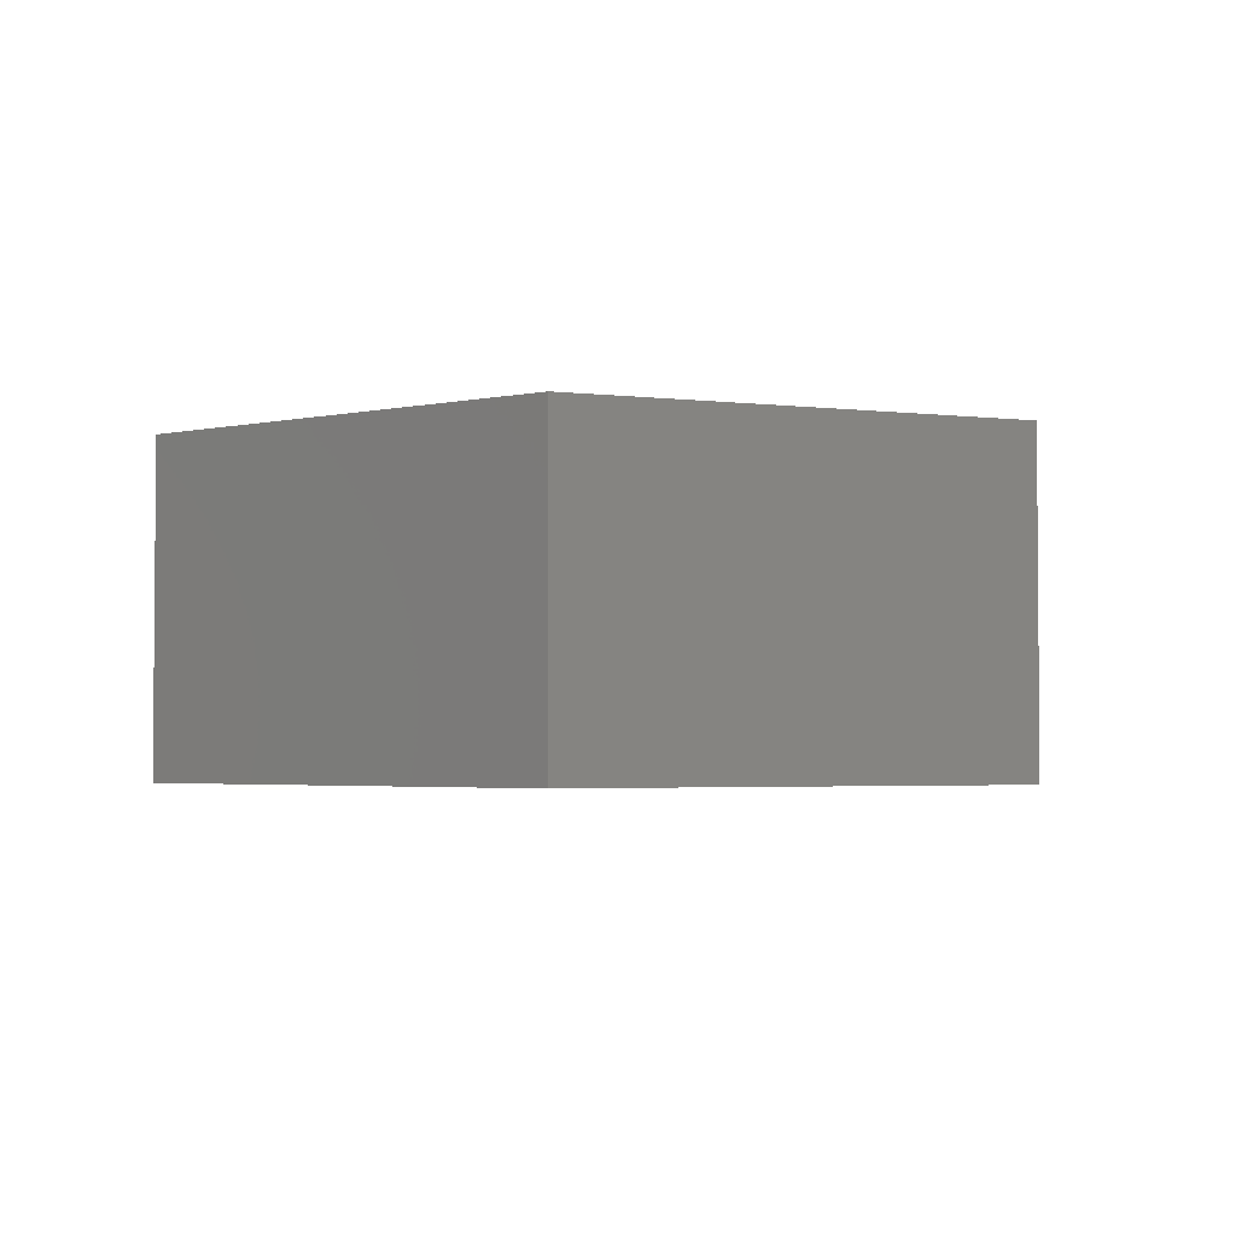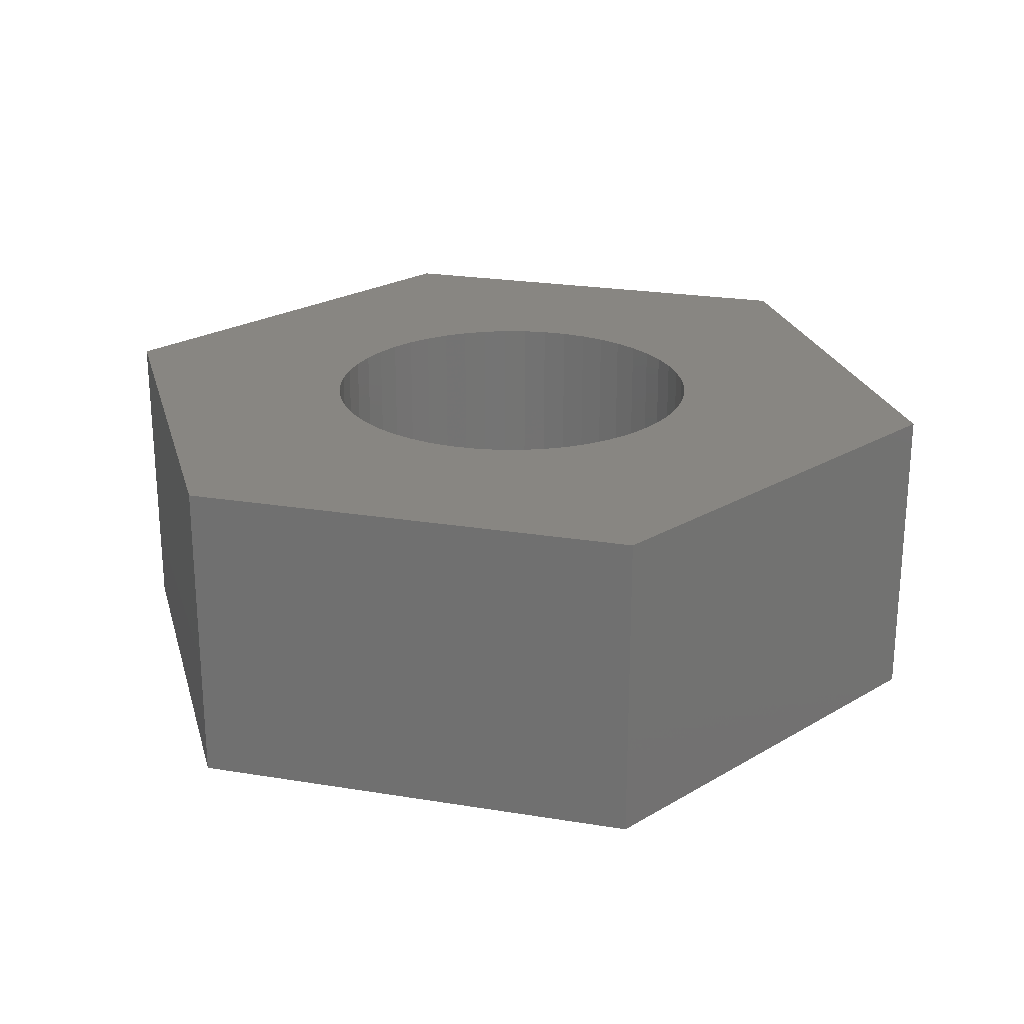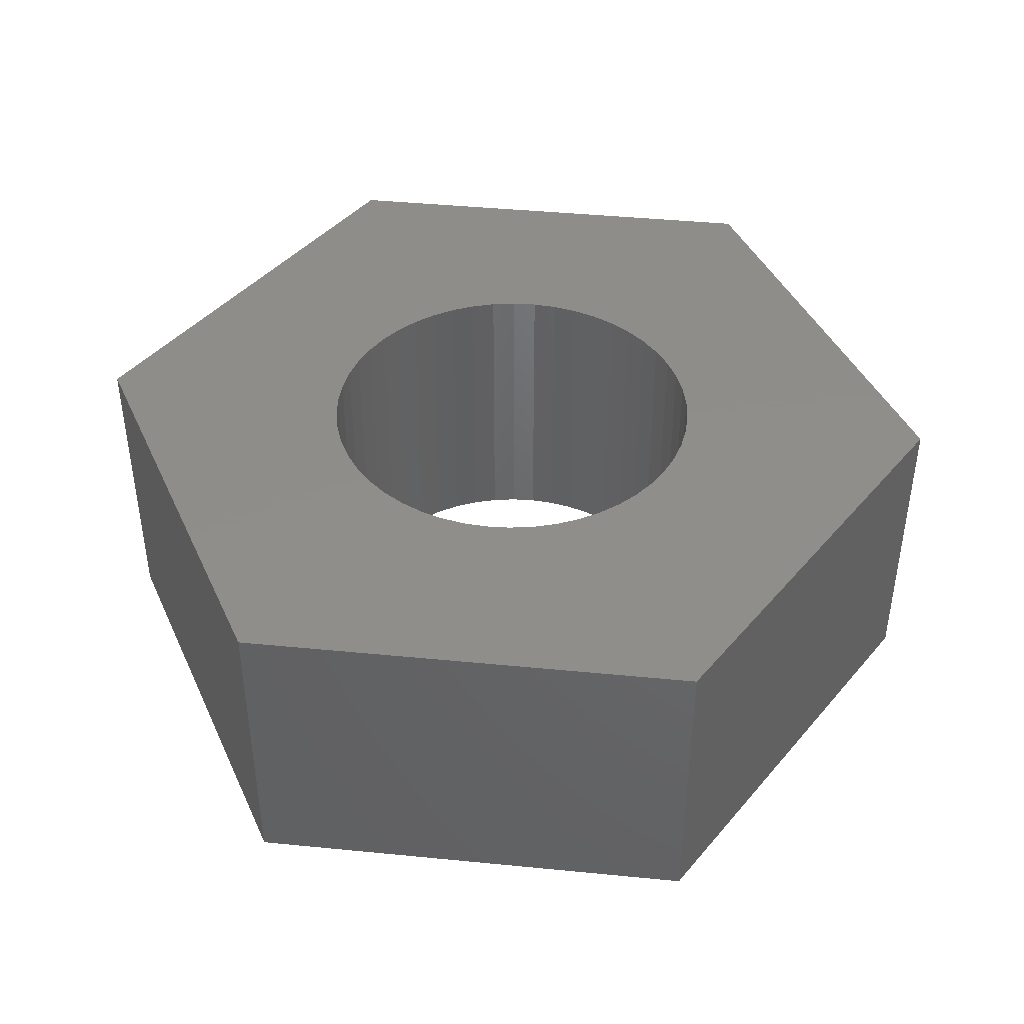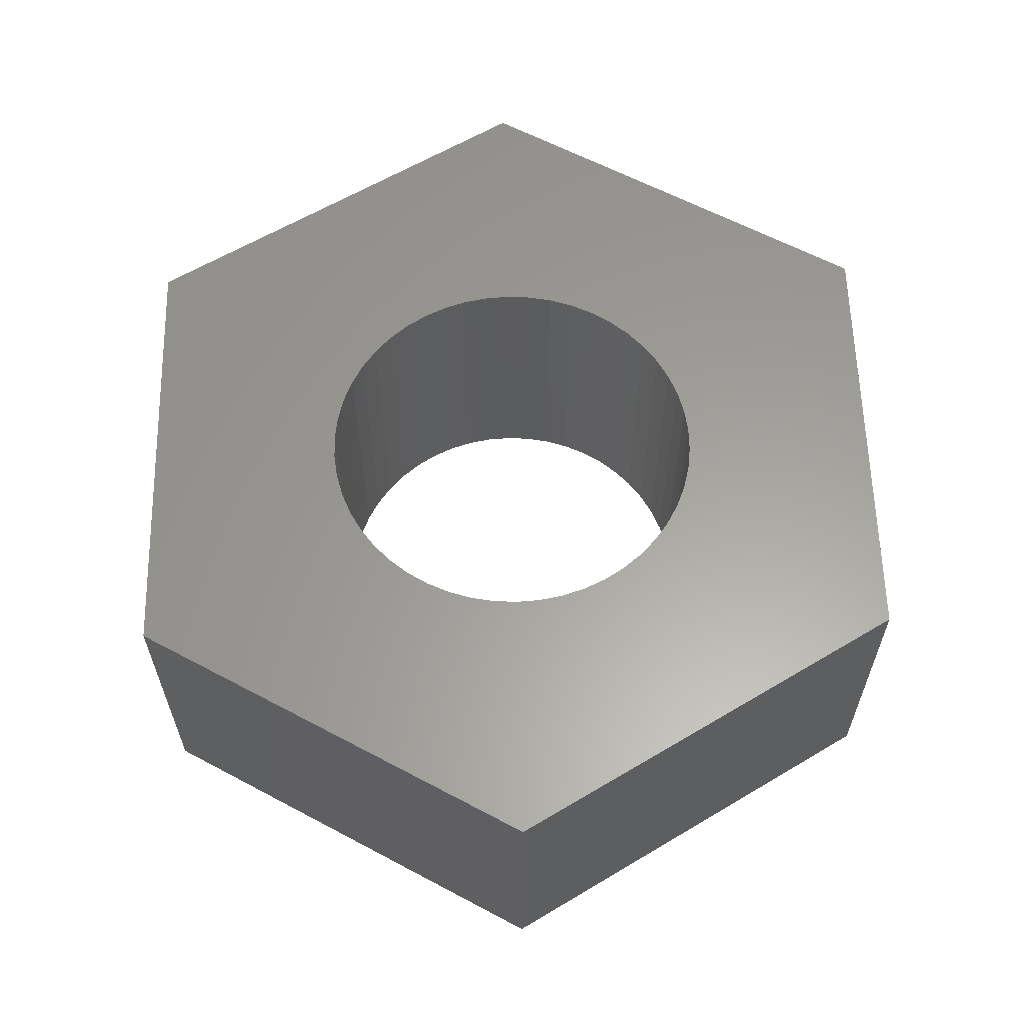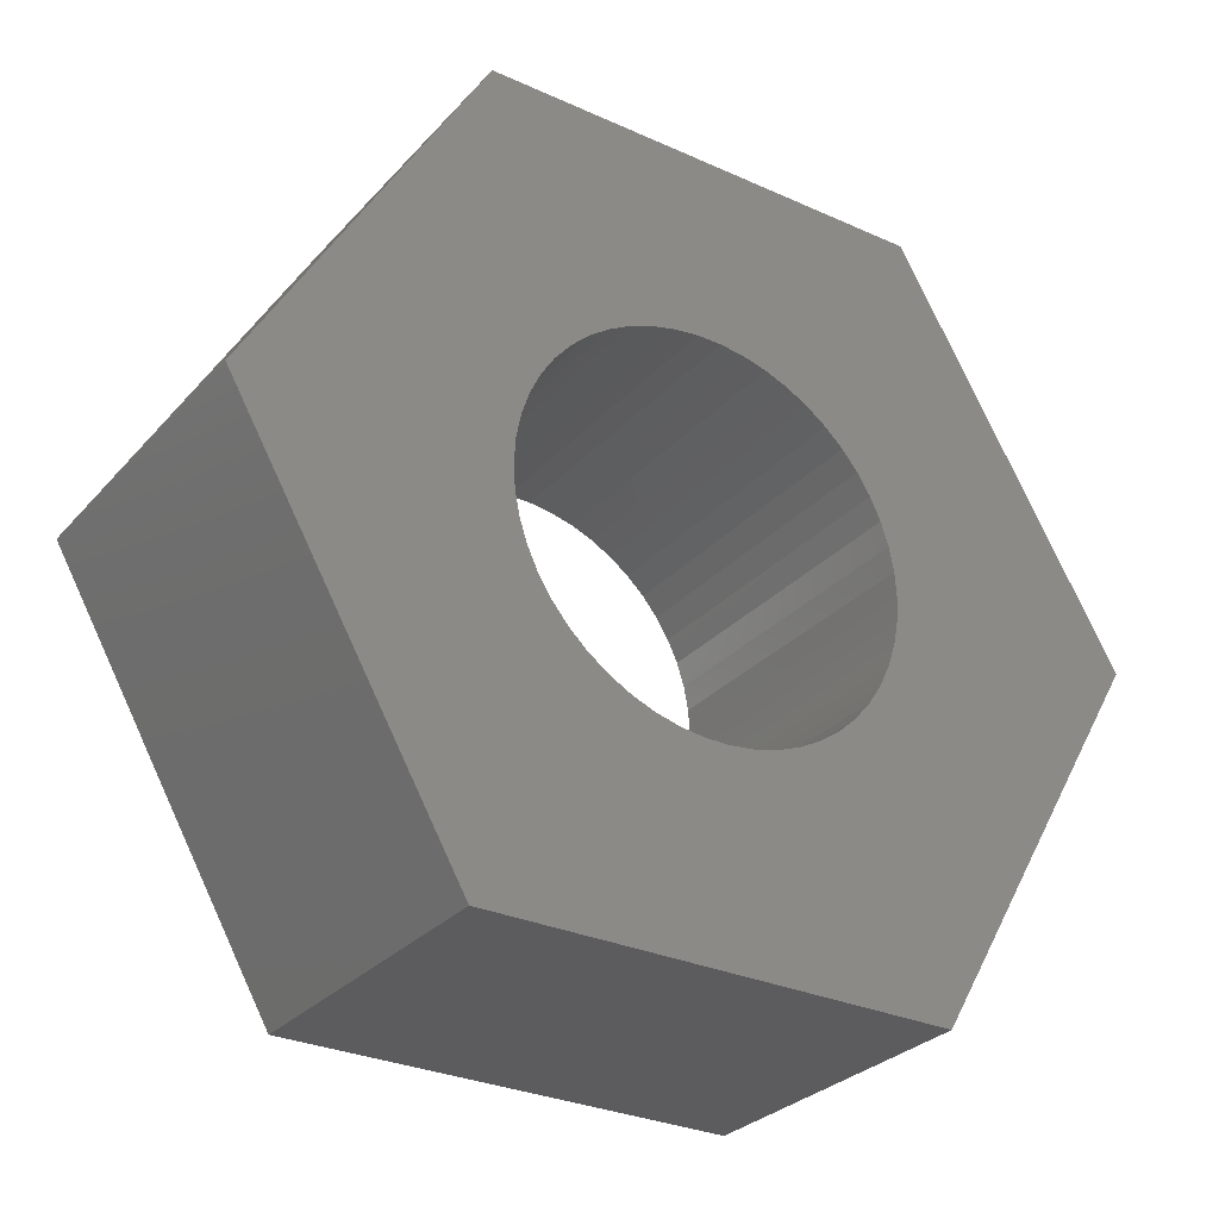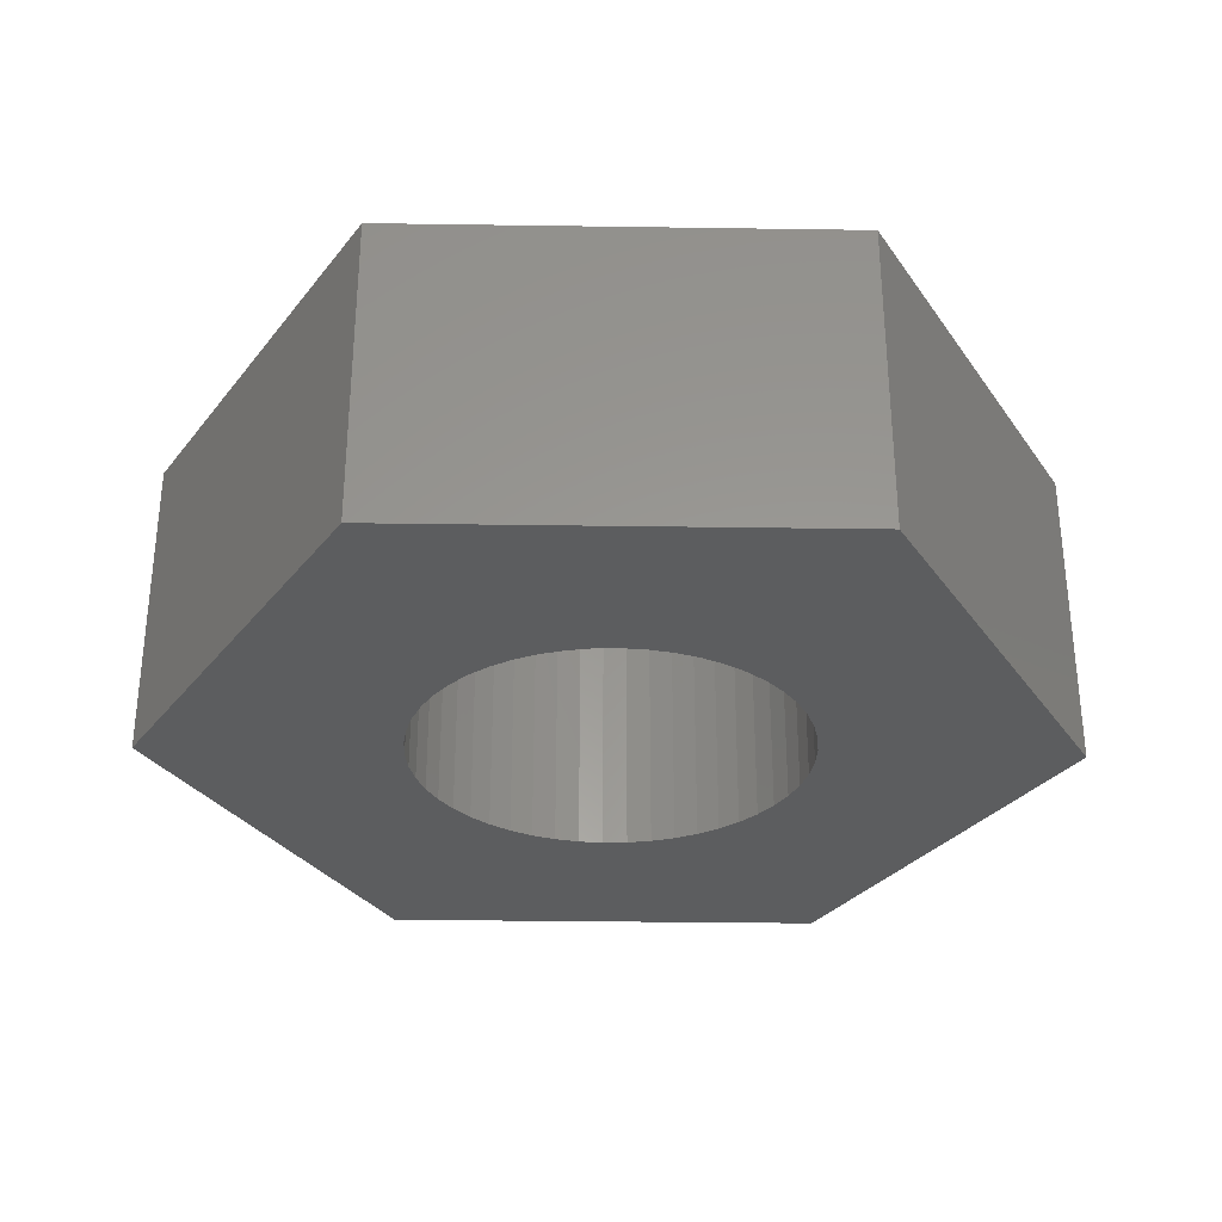
<metadata>
{"format":"stl","ext":"stl","renderer":"f3d","projection":"perspective","resolution":1024,"background":"white","views":[{"elev":-2.9,"azim":-143.0,"up":"+Z"},{"elev":23.6,"azim":-164.6,"up":"+Z"},{"elev":42.4,"azim":-53.3,"up":"+Z"},{"elev":60.9,"azim":88.6,"up":"+Z"},{"elev":-29.6,"azim":146.4,"up":"+Y"},{"elev":-31.2,"azim":58.8,"up":"+Z"}]}
</metadata>
<code>
# stl→obj: 112 verts, 224 faces
v -1.154 -1.999 0
v 1.154 -1.999 1.6
v -1.154 -1.999 1.6
v 1.154 -1.999 0
v 2.308 0 0
v 2.308 0 1.6
v 0.8763 -0.4818 0
v 0.9921 0.1253 0
v 1 0 0
v 0.9921 -0.1253 0
v 0.9686 -0.2487 0
v 0.9298 -0.3681 0
v 0.809 -0.5878 0
v 0.729 -0.6845 0
v 0.6374 -0.7705 0
v 0.5358 -0.8443 0
v 0.4258 -0.9048 0
v 0.309 -0.9511 0
v 0.1874 -0.9823 0
v 0.06279 -0.998 0
v -0.06279 -0.998 0
v -0.1874 -0.9823 0
v -0.309 -0.9511 0
v -0.4258 -0.9048 0
v -0.9686 -0.2487 0
v -2.308 0 0
v -0.9921 -0.1253 0
v -0.9298 -0.3681 0
v -0.8763 -0.4818 0
v -0.809 -0.5878 0
v -0.729 -0.6845 0
v -0.6374 -0.7705 0
v -0.5358 -0.8443 0
v 0.9686 0.2487 0
v 0.9298 0.3681 0
v 0.8763 0.4818 0
v 1.154 1.999 0
v 0.809 0.5878 0
v 0.729 0.6845 0
v 0.6374 0.7705 0
v 0.5358 0.8443 0
v 0.4258 0.9048 0
v 0.309 0.9511 0
v 0.1874 0.9823 0
v 0.06279 0.998 0
v -0.06279 0.998 0
v -1.154 1.999 0
v -0.1874 0.9823 0
v -0.309 0.9511 0
v -0.4258 0.9048 0
v -0.5358 0.8443 0
v -1 0 0
v -0.6374 0.7705 0
v -0.729 0.6845 0
v -0.809 0.5878 0
v -0.8763 0.4818 0
v -0.9298 0.3681 0
v -0.9686 0.2487 0
v -0.9921 0.1253 0
v 1.154 1.999 1.6
v 0.8763 0.4818 1.6
v 0.9921 -0.1253 1.6
v 1 0 1.6
v 0.9921 0.1253 1.6
v 0.9686 0.2487 1.6
v 0.9298 0.3681 1.6
v 0.809 0.5878 1.6
v 0.729 0.6845 1.6
v 0.6374 0.7705 1.6
v 0.5358 0.8443 1.6
v 0.4258 0.9048 1.6
v 0.309 0.9511 1.6
v 0.1874 0.9823 1.6
v 0.06279 0.998 1.6
v -0.06279 0.998 1.6
v -1.154 1.999 1.6
v -0.1874 0.9823 1.6
v -0.309 0.9511 1.6
v -0.4258 0.9048 1.6
v -0.9686 0.2487 1.6
v -2.308 0 1.6
v -0.9921 0.1253 1.6
v -0.9298 0.3681 1.6
v -0.8763 0.4818 1.6
v -0.809 0.5878 1.6
v -0.729 0.6845 1.6
v -0.6374 0.7705 1.6
v -0.5358 0.8443 1.6
v 0.9686 -0.2487 1.6
v 0.9298 -0.3681 1.6
v 0.8763 -0.4818 1.6
v 0.809 -0.5878 1.6
v 0.729 -0.6845 1.6
v 0.6374 -0.7705 1.6
v 0.5358 -0.8443 1.6
v 0.4258 -0.9048 1.6
v 0.309 -0.9511 1.6
v 0.1874 -0.9823 1.6
v 0.06279 -0.998 1.6
v -0.06279 -0.998 1.6
v -0.1874 -0.9823 1.6
v -0.309 -0.9511 1.6
v -0.4258 -0.9048 1.6
v -0.5358 -0.8443 1.6
v -1 0 1.6
v -0.6374 -0.7705 1.6
v -0.729 -0.6845 1.6
v -0.809 -0.5878 1.6
v -0.8763 -0.4818 1.6
v -0.9298 -0.3681 1.6
v -0.9686 -0.2487 1.6
v -0.9921 -0.1253 1.6
f 1 2 3
f 2 1 4
f 2 5 6
f 5 2 4
f 7 5 4
f 8 5 9
f 5 10 9
f 5 11 10
f 5 12 11
f 5 7 12
f 4 13 7
f 4 14 13
f 4 15 14
f 4 16 15
f 4 17 16
f 4 18 17
f 4 19 18
f 4 20 19
f 4 21 20
f 1 21 4
f 21 1 22
f 22 1 23
f 23 1 24
f 25 26 27
f 28 26 25
f 29 26 28
f 26 29 1
f 30 1 29
f 31 1 30
f 32 1 31
f 33 1 32
f 24 1 33
f 34 5 8
f 35 5 34
f 36 5 35
f 5 36 37
f 38 37 36
f 39 37 38
f 40 37 39
f 41 37 40
f 42 37 41
f 43 37 42
f 44 37 43
f 45 37 44
f 46 37 45
f 47 46 48
f 47 48 49
f 47 49 50
f 47 50 51
f 27 26 52
f 46 47 37
f 53 47 51
f 54 47 53
f 55 47 54
f 56 47 55
f 26 56 57
f 26 57 58
f 26 58 59
f 52 26 59
f 56 26 47
f 6 37 60
f 37 6 5
f 61 6 60
f 62 6 63
f 6 64 63
f 6 65 64
f 6 66 65
f 6 61 66
f 60 67 61
f 60 68 67
f 60 69 68
f 60 70 69
f 60 71 70
f 60 72 71
f 60 73 72
f 60 74 73
f 60 75 74
f 76 75 60
f 75 76 77
f 77 76 78
f 78 76 79
f 80 81 82
f 83 81 80
f 84 81 83
f 81 84 76
f 85 76 84
f 86 76 85
f 87 76 86
f 88 76 87
f 79 76 88
f 89 6 62
f 90 6 89
f 91 6 90
f 6 91 2
f 92 2 91
f 93 2 92
f 94 2 93
f 95 2 94
f 96 2 95
f 97 2 96
f 98 2 97
f 99 2 98
f 100 2 99
f 3 100 101
f 3 101 102
f 3 102 103
f 3 103 104
f 82 81 105
f 100 3 2
f 106 3 104
f 107 3 106
f 108 3 107
f 109 3 108
f 81 109 110
f 81 110 111
f 81 111 112
f 105 81 112
f 109 81 3
f 26 76 47
f 76 26 81
f 1 81 26
f 81 1 3
f 37 76 60
f 76 37 47
f 9 64 8
f 64 9 63
f 105 59 82
f 59 105 52
f 46 74 75
f 74 46 45
f 20 100 99
f 100 20 21
f 40 68 69
f 68 40 39
f 54 87 86
f 87 54 53
f 50 78 79
f 78 50 49
f 35 61 36
f 61 35 66
f 8 65 34
f 65 8 64
f 43 71 72
f 71 43 42
f 41 69 70
f 69 41 40
f 83 56 84
f 56 83 57
f 80 57 83
f 57 80 58
f 51 79 88
f 79 51 50
f 49 77 78
f 77 49 48
f 17 97 96
f 97 17 18
f 34 66 35
f 66 34 65
f 38 68 39
f 68 38 67
f 36 67 38
f 67 36 61
f 44 72 73
f 72 44 43
f 45 73 74
f 73 45 44
f 42 70 71
f 70 42 41
f 84 55 85
f 55 84 56
f 85 54 86
f 54 85 55
f 82 58 80
f 58 82 59
f 53 88 87
f 88 53 51
f 48 75 77
f 75 48 46
f 10 63 9
f 63 10 62
f 11 62 10
f 62 11 89
f 109 28 110
f 28 109 29
f 108 29 109
f 29 108 30
f 16 96 95
f 96 16 17
f 7 90 12
f 90 7 91
f 107 30 108
f 30 107 31
f 110 25 111
f 25 110 28
f 15 95 94
f 95 15 16
f 18 98 97
f 98 18 19
f 19 99 98
f 99 19 20
f 13 91 7
f 91 13 92
f 14 92 13
f 92 14 93
f 12 89 11
f 89 12 90
f 22 102 101
f 102 22 23
f 111 27 112
f 27 111 25
f 112 52 105
f 52 112 27
f 14 94 93
f 94 14 15
f 32 107 106
f 107 32 31
f 24 104 103
f 104 24 33
f 21 101 100
f 101 21 22
f 33 106 104
f 106 33 32
f 23 103 102
f 103 23 24

</code>
